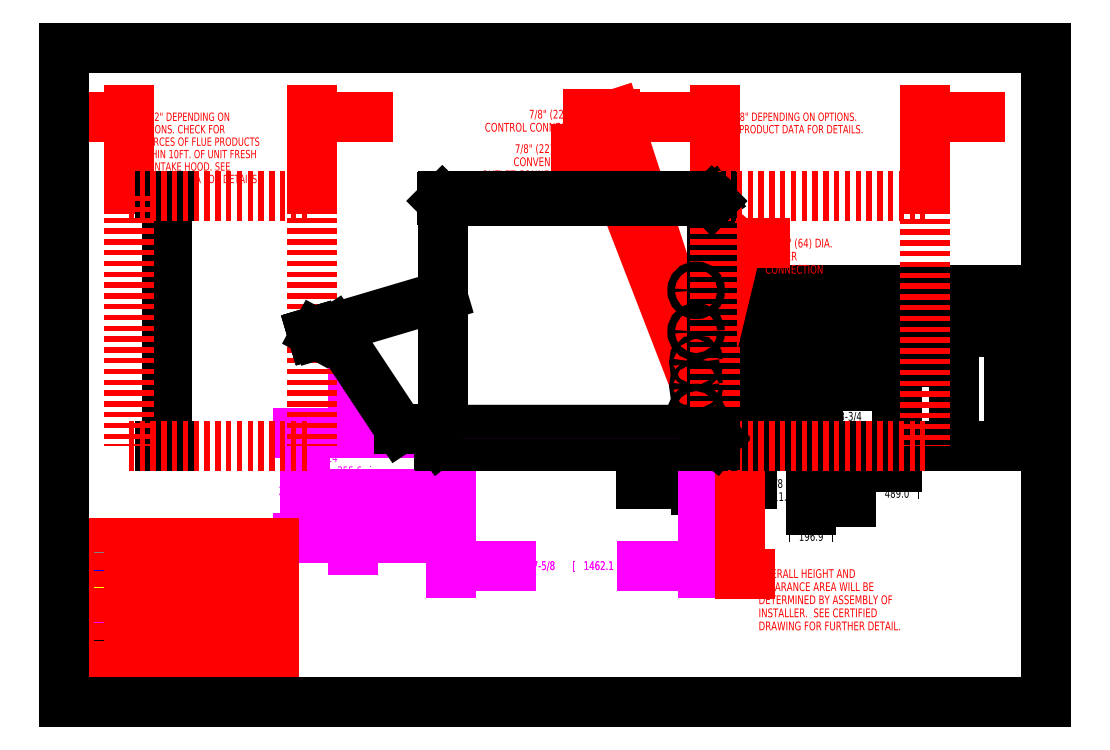
<metadata>
{"format":"dxf","ext":"dxf","renderer":"ezdxf+matplotlib","layout":"modelspace","background":"white","min_lineweight":24,"dpi":150}
</metadata>
<code>
0
SECTION
2
ENTITIES
0
DIMENSION
8
UNIT-DIM
2
*D1
10
144.8
20
50.13
30
0
11
165.2
21
48.63
31
0
70
   128
13
149.2
23
60.03
33
0
14
144.8
24
66.41
34
0
50
180
0
DIMENSION
8
SERVCLRDIM
2
*D2
10
56.83
20
134.2
30
0
11
36.18
21
127.1
31
0
70
   128
13
14.83
23
116
33
0
14
56.83
24
116
34
0
0
DIMENSION
8
SERVCLRDIM
2
*D3
10
197.2
20
134.2
30
0
11
172.6
21
132.8
31
0
70
   128
13
149.2
23
116
33
0
14
197.2
24
116
34
0
0
DIMENSION
8
CURB-14-DIM
2
*D4
10
146.3
20
31.32
30
0
11
116.7
21
31.32
31
0
70
   128
13
88.75
23
34.49
33
0
14
146.3
24
61.39
34
0
0
DIMENSION
8
CURB-24-DIM
2
*D5
10
55.21
20
61.66
30
0
11
54.41
21
46.96
31
0
70
   128
13
87.5
23
37.66
33
0
14
88.75
24
61.66
34
0
50
90
0
DIMENSION
8
CURB-24-DIM
2
*D6
10
146.3
20
31.31
30
0
11
116.7
21
31.31
31
0
70
   128
13
88.75
23
61.39
33
0
14
146.3
24
61.39
34
0
0
DIMENSION
8
CURB-14-DIM
2
*D7
10
66.23
20
47.66
30
0
11
65.43
21
54.55
31
0
70
   128
13
88.75
23
61.66
33
0
14
87.09
24
47.66
34
0
50
270
0
DIMENSION
8
UNIT-DIM
2
*D8
10
155
20
58.66
30
0
11
180.8
21
23.49
31
0
70
   128
13
145.4
23
61.66
33
0
14
146.5
24
58.66
34
0
50
270
0
DIMENSION
8
UNIT-DIM
2
*D9
10
171.2
20
66.41
30
0
11
171.2
21
39.5
31
0
70
   128
13
146.5
23
58.66
33
0
14
144.8
24
66.41
34
0
50
90
0
DIMENSION
8
UNIT-DIM
2
*D10
10
23.53
20
58.66
30
0
11
23.53
21
85.85
31
0
70
   128
13
20.36
23
116
33
0
14
20.36
24
58.66
34
0
50
270
0
DIMENSION
8
UNIT-DIM
2
*D11
10
180.4
20
72.41
30
0
11
180.4
21
64.03
31
0
70
   128
13
146.5
23
58.66
33
0
14
144.8
24
72.41
34
0
50
90
0
DIMENSION
8
UNIT-DIM
2
*D12
10
190.9
20
77.91
30
0
11
190.9
21
49.37
31
0
70
   128
13
146.5
23
58.66
33
0
14
144.8
24
77.91
34
0
50
90
0
DIMENSION
8
UNIT-DIM
2
*D13
10
204
20
84.91
30
0
11
204
21
70.28
31
0
70
   128
13
146.5
23
58.66
33
0
14
144.8
24
84.91
34
0
50
90
0
DIMENSION
8
UNIT-DIM
2
*D14
10
216.6
20
94.41
30
0
11
216.6
21
75.03
31
0
70
   128
13
146.5
23
58.66
33
0
14
144.8
24
94.41
34
0
50
90
0
LINE
8
NOTES
10
0
20
0
30
0
11
48
21
0
31
0
0
LINE
8
NOTES
10
0
20
0
30
0
11
0
21
36.5
31
0
0
LINE
8
NOTES
10
0
20
4
30
0
11
48
21
4
31
0
0
LINE
8
NOTES
10
0
20
4.5
30
0
11
48
21
4.5
31
0
0
LINE
8
NOTES
10
0
20
8.5
30
0
11
48
21
8.5
31
0
0
LINE
8
NOTES
10
0
20
12.5
30
0
11
48
21
12.5
31
0
0
LINE
8
NOTES
10
0
20
16.5
30
0
11
48
21
16.5
31
0
0
LINE
8
NOTES
10
0
20
20.5
30
0
11
48
21
20.5
31
0
0
LINE
8
NOTES
10
0
20
24.5
30
0
11
48
21
24.5
31
0
0
LINE
8
NOTES
10
0
20
28.5
30
0
11
48
21
28.5
31
0
0
LINE
8
NOTES
10
0
20
32.5
30
0
11
48
21
32.5
31
0
0
LINE
8
NOTES
10
0
20
36.5
30
0
11
48
21
36.5
31
0
0
LINE
8
NOTES
10
16
20
12.5
30
0
11
16
21
36.5
31
0
0
LINE
8
NOTES
10
48
20
0
30
0
11
48
21
36.5
31
0
0
TEXT
8
NOTES
10
0.8
20
1
30
0
40
2
1
VIEW: LEFT
41
0.8
0
TEXT
8
NOTES
10
0.8
20
5.5
30
0
40
2
1
FILE NAME:
41
0.8
0
TEXT
8
NOTES
10
18.4
20
5.5
30
0
40
2
1
TSP50-L-
41
0.8
0
TEXT
8
NOTES
10
17.07
20
9.5
30
0
40
2
1
LAYER KEY
41
0.8
72
     1
11
24
21
9.5
31
0
0
TEXT
8
NOTES
10
5.556
20
13.5
30
0
40
2
1
-
41
3.667
7
TEXTSTYLE_2
72
     1
11
8
21
13.5
31
0
0
TEXT
8
NOTES
10
16.8
20
13.5
30
0
40
2
1
UNIT
41
0.8
0
TEXT
8
NOTES
10
5.556
20
17.5
30
0
40
2
1
-
41
3.667
7
TEXTSTYLE_2
72
     1
11
8
21
17.5
31
0
0
TEXT
8
NOTES
10
16.8
20
17.5
30
0
40
2
1
ROOF CURB
41
0.8
0
TEXT
8
NOTES
10
5.556
20
21.5
30
0
40
2
1
-
41
3.667
7
TEXTSTYLE_2
72
     1
11
8
21
21.5
31
0
0
TEXT
8
NOTES
10
16.8
20
21.5
30
0
40
2
1
SERVICE CLEARANCE
41
0.8
0
TEXT
8
NOTES
10
5.556
20
25.5
30
0
40
2
1
-
41
3.667
7
TEXTSTYLE_2
72
     1
11
8
21
25.5
31
0
0
TEXT
8
NOTES
10
16.8
20
25.5
30
0
40
2
1
UNIT DUCTS
41
0.8
0
TEXT
8
NOTES
10
5.556
20
29.5
30
0
40
2
1
-
41
3.667
7
TEXTSTYLE_2
72
     1
11
8
21
29.5
31
0
0
TEXT
8
NOTES
10
16.8
20
29.5
30
0
40
2
1
CURB DUCTS
41
0.8
0
TEXT
8
NOTES
10
5.556
20
33.5
30
0
40
2
1
-
41
3.667
7
TEXTSTYLE_2
72
     1
11
8
21
33.5
31
0
0
TEXT
8
NOTES
10
16.8
20
33.5
30
0
40
2
1
UNIT HIDDEN
41
0.8
0
TEXT
8
NOTES
10
160.7
20
104.2
30
0
40
2
1
2-1/2" (64) DIA.
41
0.8
0
TEXT
8
NOTES
10
160.7
20
101.2
30
0
40
2
1
POWER
41
0.8
0
TEXT
8
NOTES
10
160.7
20
98.22
30
0
40
2
1
CONNECTION
41
0.8
0
LINE
8
NOTES
10
145.5
20
94.99
30
0
11
154.3
21
105.2
31
0
0
LINE
8
NOTES
10
154.3
20
105.2
30
0
11
160.7
21
105.2
31
0
0
SOLID
8
NOTES
10
147.5
20
98.51
30
0
11
145.5
21
94.99
31
0
12
148.7
22
97.53
32
0
13
148.7
23
97.53
33
0
0
LINE
8
NOTES
10
145.4
20
85.54
30
0
11
154.3
21
105.2
31
0
0
LINE
8
NOTES
10
154.3
20
105.2
30
0
11
160.7
21
105.2
31
0
0
SOLID
8
NOTES
10
146.4
20
89.5
30
0
11
145.4
21
85.54
31
0
12
147.7
22
88.88
32
0
13
147.7
23
88.88
33
0
0
LINE
8
NOTES
10
145.2
20
67.2
30
0
11
154.3
21
105.2
31
0
0
LINE
8
NOTES
10
154.3
20
105.2
30
0
11
160.7
21
105.2
31
0
0
SOLID
8
NOTES
10
145.4
20
71.26
30
0
11
145.2
21
67.2
31
0
12
146.8
22
70.91
32
0
13
146.8
23
70.91
33
0
0
TEXT
8
NOTES
10
101.3
20
133.8
30
0
40
2
1
7/8" (22) DIA.
41
0.8
72
     2
11
120
21
133.8
31
0
0
TEXT
8
NOTES
10
92.27
20
130.8
30
0
40
2
1
CONTROL CONNECTION
41
0.8
72
     2
11
120
21
130.8
31
0
0
LINE
8
NOTES
10
144.8
20
77.91
30
0
11
126.4
21
134.8
31
0
0
LINE
8
NOTES
10
126.4
20
134.8
30
0
11
120
21
134.8
31
0
0
SOLID
8
NOTES
10
142.9
20
81.48
30
0
11
144.8
21
77.91
31
0
12
144.3
22
81.95
32
0
13
144.3
23
81.95
33
0
0
TEXT
8
NOTES
10
96.61
20
125.9
30
0
40
2
1
7/8" (22) DIA.
41
0.8
72
     2
11
117.4
21
125.9
31
0
0
TEXT
8
NOTES
10
100.3
20
122.9
30
0
40
2
1
CONVENIENCE
41
0.8
72
     2
11
117.4
21
122.9
31
0
0
TEXT
8
NOTES
10
91.27
20
119.9
30
0
40
2
1
OUTLET CONNECTION
41
0.8
72
     2
11
117.4
21
119.9
31
0
0
LINE
8
NOTES
10
144.8
20
72.41
30
0
11
123.8
21
126.9
31
0
0
LINE
8
NOTES
10
123.8
20
126.9
30
0
11
117.4
21
126.9
31
0
0
SOLID
8
NOTES
10
142.7
20
75.87
30
0
11
144.8
21
72.41
31
0
12
144.1
22
76.41
32
0
13
144.1
23
76.41
33
0
0
LINE
8
0
10
0
20
0
30
0
11
0
21
150
31
0
0
LINE
8
SERVCLEAR
10
14.83
20
116
30
0
11
14.83
21
58.66
31
0
0
LINE
8
0
10
0
20
0
30
0
11
225
21
0
31
0
0
LINE
8
SERVCLEAR
10
56.83
20
116
30
0
11
56.83
21
58.66
31
0
0
LINE
8
UNIT-SOL
10
86.57
20
114.9
30
0
11
86.64
21
114.9
31
0
0
LINE
8
UNIT-SOL
10
86.59
20
114.8
30
0
11
86.66
21
114.9
31
0
0
LINE
8
HOOD
10
56.83
20
84.72
30
0
11
56.94
21
84.35
31
0
0
LINE
8
HOOD
10
56.87
20
84.73
30
0
11
56.98
21
84.36
31
0
0
LINE
8
HOOD
10
57.29
20
84.93
30
0
11
57.3
21
84.9
31
0
0
POLYLINE
8
CURB-24
66
     1
10
0
20
0
30
0
40
0.009843
41
0.009843
0
VERTEX
8
CURB-24
10
87.5
20
37.66
30
0
0
VERTEX
8
CURB-24
10
147.6
20
37.66
30
0
0
SEQEND
8
CURB-24
0
LINE
8
HOOD
10
76.86
20
62.72
30
0
11
61.89
21
85.32
31
0
0
LINE
8
UNIT-SOL
10
85.84
20
60.03
30
0
11
85.84
21
61.04
31
0
0
LINE
8
UNIT-SOL
10
85.96
20
58.86
30
0
11
85.96
21
59.78
31
0
0
LINE
8
UNIT-SOL
10
85.96
20
61.3
30
0
11
85.96
21
62.21
31
0
0
LINE
8
UNIT-SOL
10
86.3
20
62.44
30
0
11
86.3
21
62.41
31
0
0
LINE
8
UNIT-SOL
10
86.67
20
115
30
0
11
86.67
21
115.9
31
0
0
LINE
8
UNIT-SOL
10
86.74
20
115
30
0
11
86.74
21
62.44
31
0
0
LINE
8
UNIT-SOL
10
88.59
20
62.41
30
0
11
88.59
21
58.66
31
0
0
POLYLINE
8
CURB-14
66
     1
10
0
20
0
30
0
40
0.009843
41
0.009843
0
VERTEX
8
CURB-14
10
88.75
20
60.51
30
0
0
VERTEX
8
CURB-14
10
88.75
20
61.66
30
0
0
SEQEND
8
CURB-14
0
POLYLINE
8
CURB-24
66
     1
10
0
20
0
30
0
40
0.009843
41
0.009843
0
VERTEX
8
CURB-24
10
88.75
20
60.51
30
0
0
VERTEX
8
CURB-24
10
88.75
20
61.66
30
0
0
SEQEND
8
CURB-24
0
LINE
8
UNIT-SOL
10
86.07
20
58.85
30
0
11
86.07
21
58.86
31
0
0
LINE
8
HOOD
10
57.29
20
84.93
30
0
11
56.88
21
84.81
31
0
0
LINE
8
HOOD
10
56.89
20
84.78
30
0
11
57.3
21
84.9
31
0
0
LINE
8
HOOD
10
57.03
20
84.33
30
0
11
86.74
21
93.14
31
0
0
LINE
8
HOOD
10
57.04
20
84.3
30
0
11
57.7
21
84.49
31
0
0
LINE
8
HOOD
10
61.89
20
85.32
30
0
11
58.19
21
84.22
31
0
0
POLYLINE
8
CURB-14
66
     1
10
0
20
0
30
0
40
0.009843
41
0.009843
0
VERTEX
8
CURB-14
10
87.5
20
47.66
30
0
0
VERTEX
8
CURB-14
10
147.6
20
47.66
30
0
0
SEQEND
8
CURB-14
0
LINE
8
UNIT-SOL
10
85.92
20
59.87
30
0
11
85.86
21
59.93
31
0
0
POLYLINE
8
CURB-24
66
     1
10
0
20
0
30
0
40
0.01181
41
0.01181
0
VERTEX
8
CURB-24
10
90.5
20
58.66
30
0
0
VERTEX
8
CURB-24
10
90.5
20
37.66
30
0
0
SEQEND
8
CURB-24
0
POLYLINE
8
CURB-14
66
     1
10
0
20
0
30
0
40
0.01181
41
0.01181
0
VERTEX
8
CURB-14
10
90.5
20
58.66
30
0
0
VERTEX
8
CURB-14
10
90.5
20
47.66
30
0
0
SEQEND
8
CURB-14
0
POLYLINE
8
CURB-14
66
     1
10
0
20
0
30
0
40
0.009843
41
0.009843
0
VERTEX
8
CURB-14
10
90.5
20
58.66
30
0
0
VERTEX
8
CURB-14
10
90.5
20
60.51
30
0
0
SEQEND
8
CURB-14
0
POLYLINE
8
CURB-24
66
     1
10
0
20
0
30
0
40
0.009843
41
0.009843
0
VERTEX
8
CURB-24
10
90.5
20
58.66
30
0
0
VERTEX
8
CURB-24
10
90.5
20
60.51
30
0
0
SEQEND
8
CURB-24
0
LINE
8
UNIT-SOL
10
148.8
20
58.66
30
0
11
88.59
21
58.66
31
0
0
LINE
8
SERVCLEAR
10
14.83
20
58.66
30
0
11
56.83
21
58.66
31
0
0
LINE
8
UNIT-SOL
10
86.26
20
58.66
30
0
11
88.4
21
58.66
31
0
0
LINE
8
SERVCLEAR
10
149.2
20
58.66
30
0
11
197.2
21
58.66
31
0
0
LINE
8
UNIT-SOL
10
88.59
20
58.86
30
0
11
85.96
21
58.86
31
0
0
LINE
8
UNIT-SOL
10
146.5
20
58.86
30
0
11
149.1
21
58.86
31
0
0
LINE
8
HOOD
10
58.19
20
84.22
30
0
11
57.7
21
84.49
31
0
0
LINE
8
UNIT-SOL
10
85.86
20
61.14
30
0
11
85.88
21
61.17
31
0
0
LINE
8
UNIT-SOL
10
85.88
20
61.17
30
0
11
85.92
21
61.21
31
0
0
LINE
8
UNIT-SOL
10
148.1
20
114.8
30
0
11
148.3
21
115
31
0
0
POLYLINE
8
CURB-14
66
     1
10
0
20
0
30
0
40
0.009843
41
0.009843
0
VERTEX
8
CURB-14
10
88.75
20
61.66
30
0
0
VERTEX
8
CURB-14
10
146.3
20
61.66
30
0
0
SEQEND
8
CURB-14
0
POLYLINE
8
CURB-24
66
     1
10
0
20
0
30
0
40
0.009843
41
0.009843
0
VERTEX
8
CURB-24
10
88.75
20
61.66
30
0
0
VERTEX
8
CURB-24
10
146.3
20
61.66
30
0
0
SEQEND
8
CURB-24
0
LINE
8
UNIT-SOL
10
88.59
20
62.21
30
0
11
85.96
21
62.21
31
0
0
LINE
8
UNIT-SOL
10
146.5
20
62.21
30
0
11
149.1
21
62.21
31
0
0
LINE
8
UNIT-SOL
10
86.71
20
62.35
30
0
11
86.26
21
62.35
31
0
0
LINE
8
UNIT-SOL
10
148.3
20
62.35
30
0
11
148.8
21
62.35
31
0
0
LINE
8
UNIT-SOL
10
86.85
20
62.41
30
0
11
86.26
21
62.41
31
0
0
LINE
8
UNIT-SOL
10
88.59
20
62.41
30
0
11
146.5
21
62.41
31
0
0
LINE
8
UNIT-SOL
10
148.3
20
62.41
30
0
11
148.9
21
62.41
31
0
0
LINE
8
UNIT-SOL
10
86.74
20
62.44
30
0
11
148.1
21
62.44
31
0
0
LINE
8
UNIT-SOL
10
86.74
20
62.44
30
0
11
86.3
21
62.44
31
0
0
LINE
8
UNIT-SOL
10
148.9
20
62.45
30
0
11
148.4
21
62.45
31
0
0
LINE
8
HOOD
10
86.74
20
62.72
30
0
11
76.86
21
62.72
31
0
0
LINE
8
UNIT-SOL
10
148.3
20
62.44
30
0
11
148.1
21
62.44
31
0
0
POLYLINE
8
CURB-14
66
     1
10
0
20
0
30
0
40
0.009843
41
0.009843
0
VERTEX
8
CURB-14
10
146.3
20
60.41
30
0
0
VERTEX
8
CURB-14
10
88.75
20
60.51
30
0
0
SEQEND
8
CURB-14
0
POLYLINE
8
CURB-24
66
     1
10
0
20
0
30
0
40
0.009843
41
0.009843
0
VERTEX
8
CURB-24
10
146.3
20
60.41
30
0
0
VERTEX
8
CURB-24
10
88.75
20
60.51
30
0
0
SEQEND
8
CURB-24
0
LINE
8
UNIT-SOL
10
148.5
20
114.9
30
0
11
148.5
21
114.8
31
0
0
LINE
8
UNIT-SOL
10
86.57
20
114.9
30
0
11
86.59
21
114.8
31
0
0
LINE
8
UNIT-SOL
10
86.71
20
115
30
0
11
86.88
21
114.8
31
0
0
LINE
8
UNIT-SOL
10
149.1
20
61.21
30
0
11
149.2
21
61.17
31
0
0
LINE
8
UNIT-SOL
10
149.2
20
61.17
30
0
11
149.2
21
61.14
31
0
0
POLYLINE
8
CURB-24
66
     1
10
0
20
0
30
0
40
0.01181
41
0.01181
0
VERTEX
8
CURB-24
10
144.6
20
58.66
30
0
0
VERTEX
8
CURB-24
10
144.6
20
37.66
30
0
0
SEQEND
8
CURB-24
0
POLYLINE
8
CURB-14
66
     1
10
0
20
0
30
0
40
0.01181
41
0.01181
0
VERTEX
8
CURB-14
10
144.6
20
58.66
30
0
0
VERTEX
8
CURB-14
10
144.6
20
47.66
30
0
0
SEQEND
8
CURB-14
0
POLYLINE
8
CURB-14
66
     1
10
0
20
0
30
0
40
0.009843
41
0.009843
0
VERTEX
8
CURB-14
10
144.6
20
58.66
30
0
0
VERTEX
8
CURB-14
10
144.6
20
60.41
30
0
0
SEQEND
8
CURB-14
0
POLYLINE
8
CURB-24
66
     1
10
0
20
0
30
0
40
0.009843
41
0.009843
0
VERTEX
8
CURB-24
10
144.6
20
58.66
30
0
0
VERTEX
8
CURB-24
10
144.6
20
60.41
30
0
0
SEQEND
8
CURB-24
0
POLYLINE
8
CURB-14
66
     1
10
0
20
0
30
0
40
0.009843
41
0.009843
0
VERTEX
8
CURB-14
10
146.3
20
61.66
30
0
0
VERTEX
8
CURB-14
10
146.3
20
60.41
30
0
0
SEQEND
8
CURB-14
0
POLYLINE
8
CURB-24
66
     1
10
0
20
0
30
0
40
0.009843
41
0.009843
0
VERTEX
8
CURB-24
10
146.3
20
61.66
30
0
0
VERTEX
8
CURB-24
10
146.3
20
60.41
30
0
0
SEQEND
8
CURB-24
0
LINE
8
UNIT-SOL
10
146.5
20
62.41
30
0
11
146.5
21
58.66
31
0
0
LINE
8
UNIT-SOL
10
148.4
20
114.9
30
0
11
148.4
21
62.51
31
0
0
LINE
8
UNIT-SOL
10
148.4
20
115.9
30
0
11
148.4
21
115
31
0
0
LINE
8
UNIT-SOL
10
148.4
20
62.41
30
0
11
148.4
21
62.45
31
0
0
LINE
8
UNIT-SOL
10
148.9
20
62.45
30
0
11
148.9
21
62.41
31
0
0
LINE
8
UNIT-SOL
10
149.1
20
62.21
30
0
11
149.1
21
61.3
31
0
0
LINE
8
UNIT-SOL
10
149.1
20
59.78
30
0
11
149.1
21
58.86
31
0
0
LINE
8
SERVCLEAR
10
149.2
20
116
30
0
11
149.2
21
58.66
31
0
0
LINE
8
UNIT-SOL
10
149.2
20
61.04
30
0
11
149.2
21
60.03
31
0
0
LINE
8
UNIT-SOL
10
149.2
20
59.93
30
0
11
149.1
21
59.87
31
0
0
LINE
8
UNIT-SOL
10
148.1
20
114.8
30
0
11
86.88
21
114.8
31
0
0
LINE
8
UNIT-SOL
10
148.2
20
116
30
0
11
86.82
21
116
31
0
0
LINE
8
SERVCLEAR
10
14.83
20
116
30
0
11
56.83
21
116
31
0
0
LINE
8
SERVCLEAR
10
149.2
20
116
30
0
11
197.2
21
116
31
0
0
LINE
8
UNIT-SOL
10
148.4
20
114.9
30
0
11
148.5
21
114.8
31
0
0
LINE
8
UNIT-SOL
10
148.4
20
114.9
30
0
11
148.5
21
114.9
31
0
0
LINE
8
0
10
0
20
150
30
0
11
225
21
150
31
0
0
LINE
8
SERVCLEAR
10
197.2
20
115.8
30
0
11
197.2
21
58.66
31
0
0
LINE
8
0
10
225
20
0
30
0
11
225
21
150
31
0
0
CIRCLE
8
UNIT-SOL
10
144.8
20
66.41
30
0
40
0.8567
0
CIRCLE
8
UNIT-SOL
10
144.8
20
84.91
30
0
40
0.8567
0
CIRCLE
8
UNIT-SOL
10
144.8
20
94.41
30
0
40
0.8567
0
CIRCLE
8
UNIT-SOL
10
144.8
20
72.41
30
0
40
0.4283
0
CIRCLE
8
UNIT-SOL
10
144.8
20
77.91
30
0
40
0.4283
0
ARC
8
UNIT-SOL
10
86.06
20
60.03
30
0
40
0.2182
50
180
51
207.5
0
ARC
8
UNIT-SOL
10
86.06
20
61.04
30
0
40
0.2182
50
152.5
51
180
0
ARC
8
UNIT-SOL
10
149
20
60.03
30
0
40
0.2182
50
332.5
51
0
0
ARC
8
UNIT-SOL
10
149
20
61.04
30
0
40
0.2182
50
0
51
27.49
0
ARC
8
UNIT-SOL
10
86.26
20
58.85
30
0
40
0.1879
50
180
51
270
0
ARC
8
UNIT-SOL
10
86.26
20
62.23
30
0
40
0.1879
50
90
51
180
0
ARC
8
UNIT-SOL
10
86.71
20
62.54
30
0
40
0.1879
50
270
51
328.7
0
ARC
8
UNIT-SOL
10
148.8
20
58.85
30
0
40
0.1879
50
270
51
0
0
ARC
8
UNIT-SOL
10
148.8
20
62.23
30
0
40
0.1879
50
0
51
90
0
ARC
8
UNIT-SOL
10
148.3
20
62.54
30
0
40
0.1879
50
211.3
51
270
0
ARC
8
UNIT-SOL
10
86.82
20
115.9
30
0
40
0.154
50
89.97
51
185.7
0
ARC
8
UNIT-SOL
10
86.55
20
115
30
0
40
0.154
50
311.2
51
0.003911
0
ARC
8
UNIT-SOL
10
148.2
20
115.9
30
0
40
0.154
50
354.3
51
89.97
0
ARC
8
UNIT-SOL
10
148.5
20
115
30
0
40
0.154
50
189
51
228.8
0
ARC
8
UNIT-SOL
10
86.26
20
62.23
30
0
40
0.126
50
90
51
180
0
ARC
8
UNIT-SOL
10
148.8
20
62.23
30
0
40
0.126
50
0
51
90
0
ARC
8
UNIT-SOL
10
148.3
20
62.54
30
0
40
0.126
50
230.1
51
270
0
ARC
8
UNIT-SOL
10
85.84
20
59.78
30
0
40
0.1182
50
0
51
49.56
0
ARC
8
UNIT-SOL
10
85.84
20
61.3
30
0
40
0.1182
50
310.4
51
0
0
ARC
8
UNIT-SOL
10
86.55
20
115
30
0
40
0.1182
50
310.2
51
0.005098
0
ARC
8
UNIT-SOL
10
149.2
20
59.78
30
0
40
0.1182
50
130.4
51
180
0
ARC
8
UNIT-SOL
10
149.2
20
61.3
30
0
40
0.1182
50
180
51
229.6
0
ARC
8
UNIT-SOL
10
148.5
20
115
30
0
40
0.1182
50
180
51
229.9
0
ARC
8
HOOD
10
56.9
20
84.74
30
0
40
0.07603
50
106.5
51
196.5
0
ARC
8
HOOD
10
57.01
20
84.37
30
0
40
0.07603
50
196.5
51
286.5
0
ARC
8
UNIT-SOL
10
148.4
20
62.51
30
0
40
0.06203
50
180
51
270
0
ARC
8
HOOD
10
57.01
20
84.37
30
0
40
0.03802
50
196.5
51
286.5
0
ARC
8
HOOD
10
56.9
20
84.74
30
0
40
0.03802
50
106.5
51
196.5
0
ENDSEC
0
EOF

</code>
